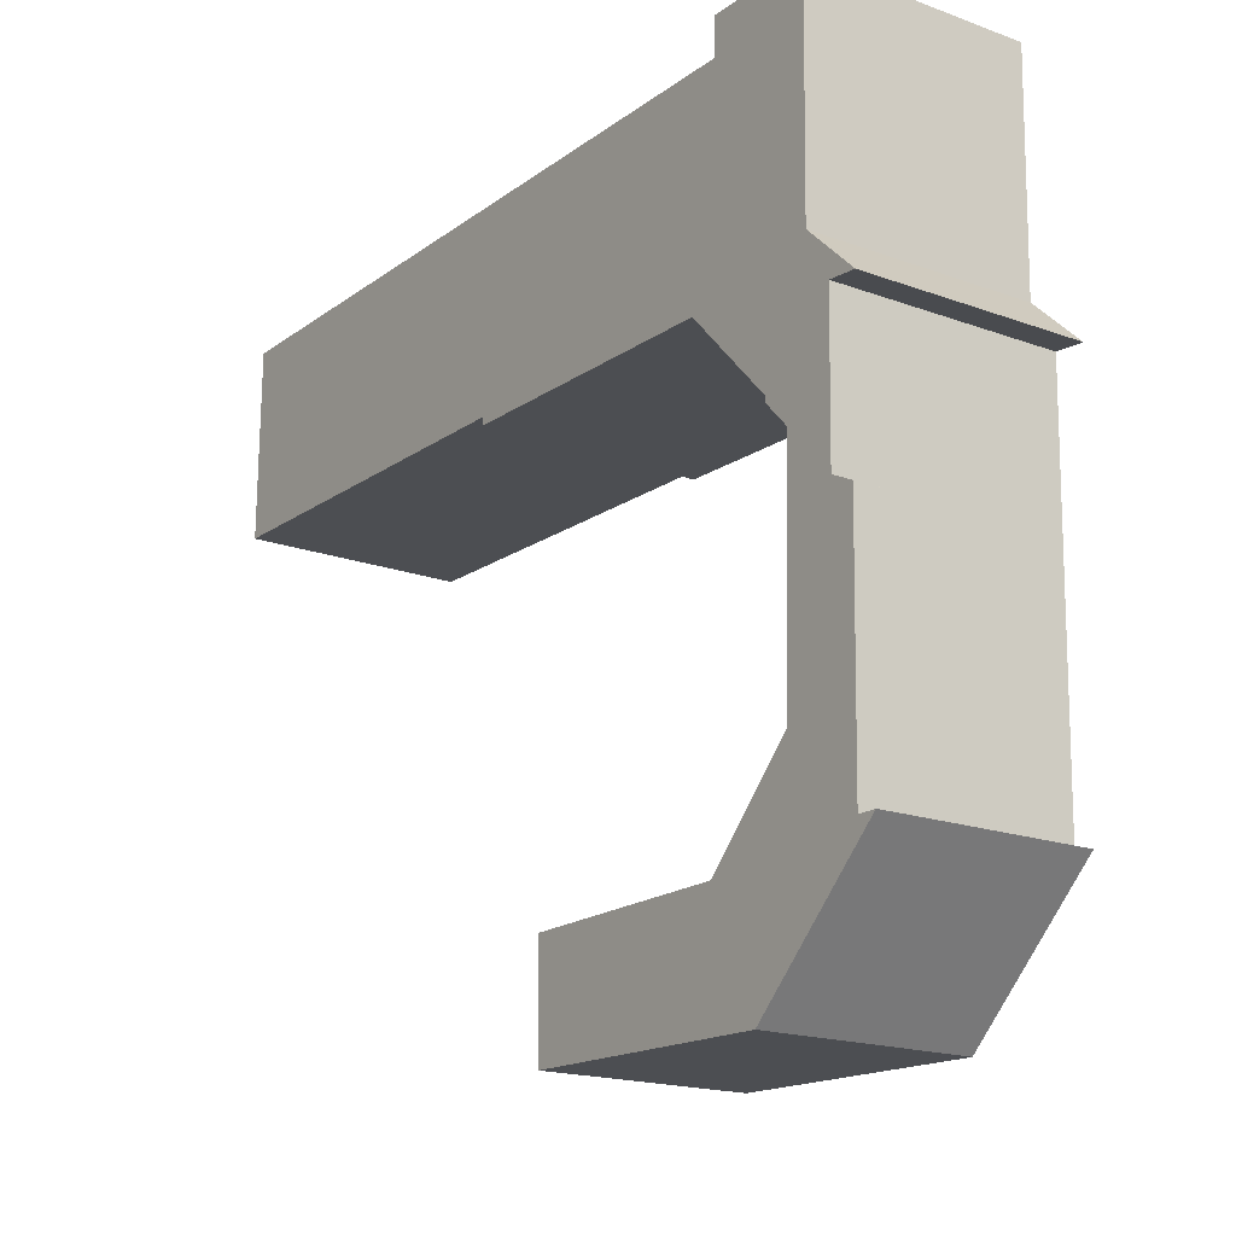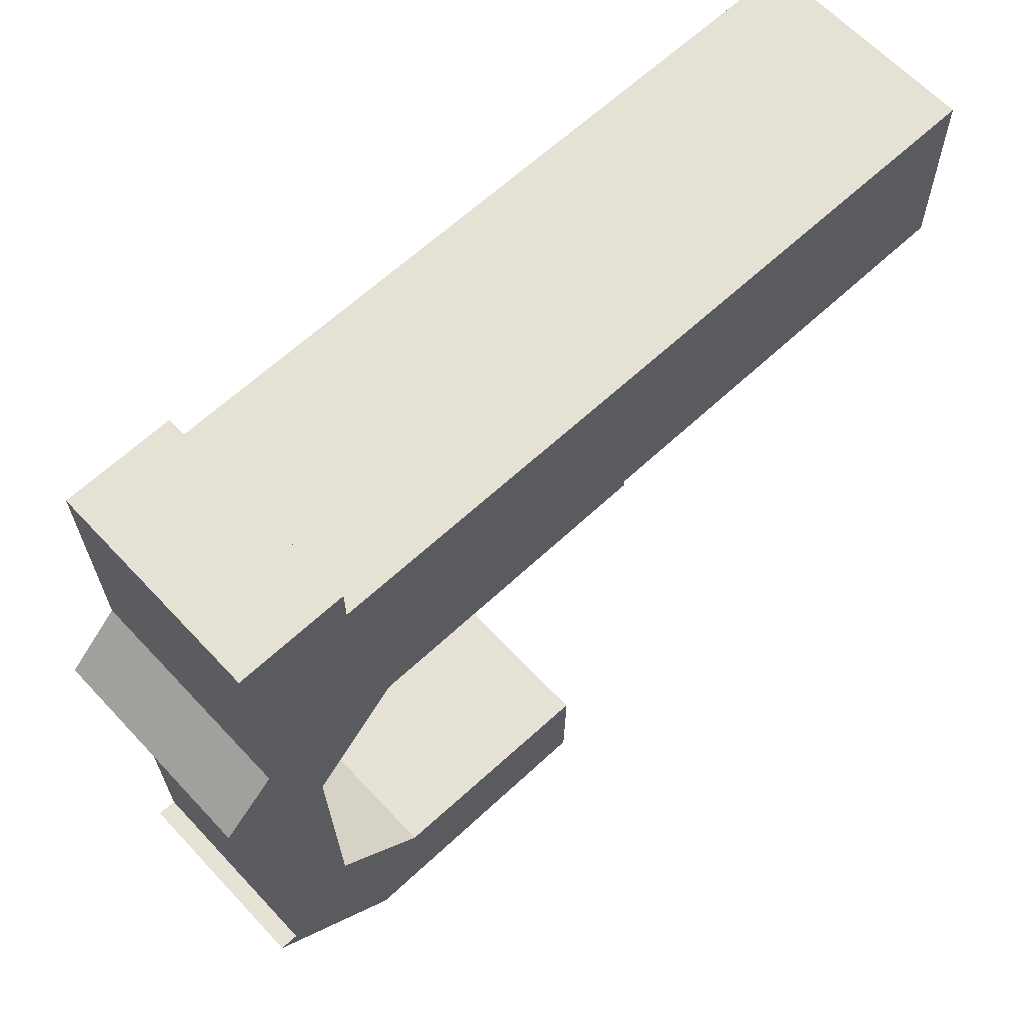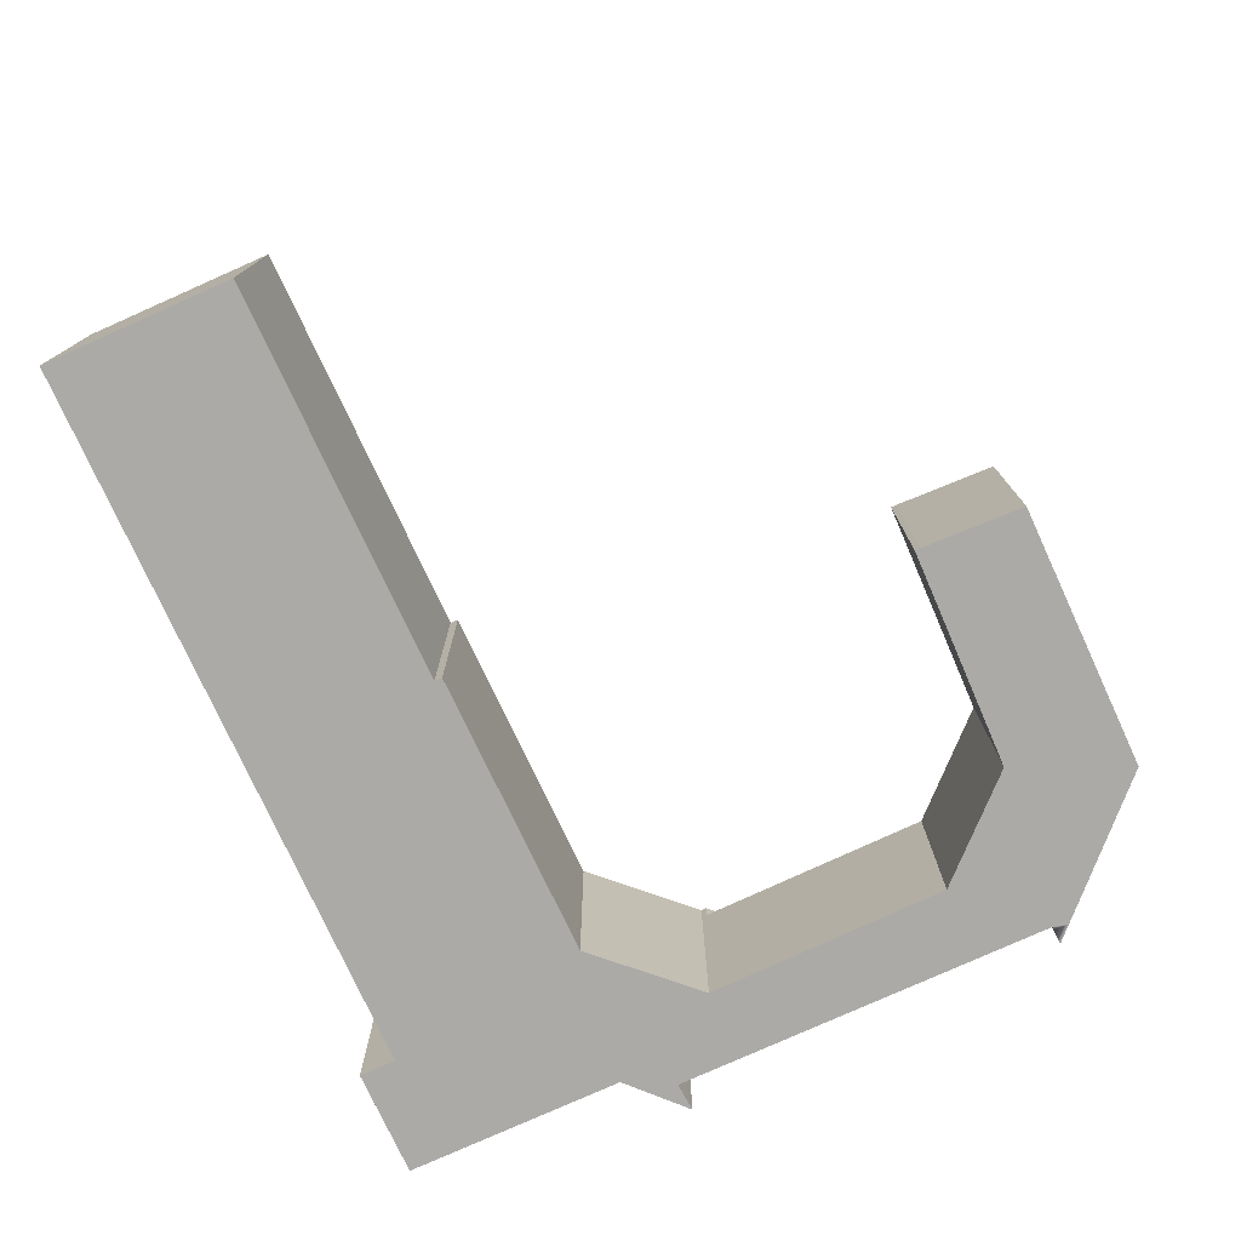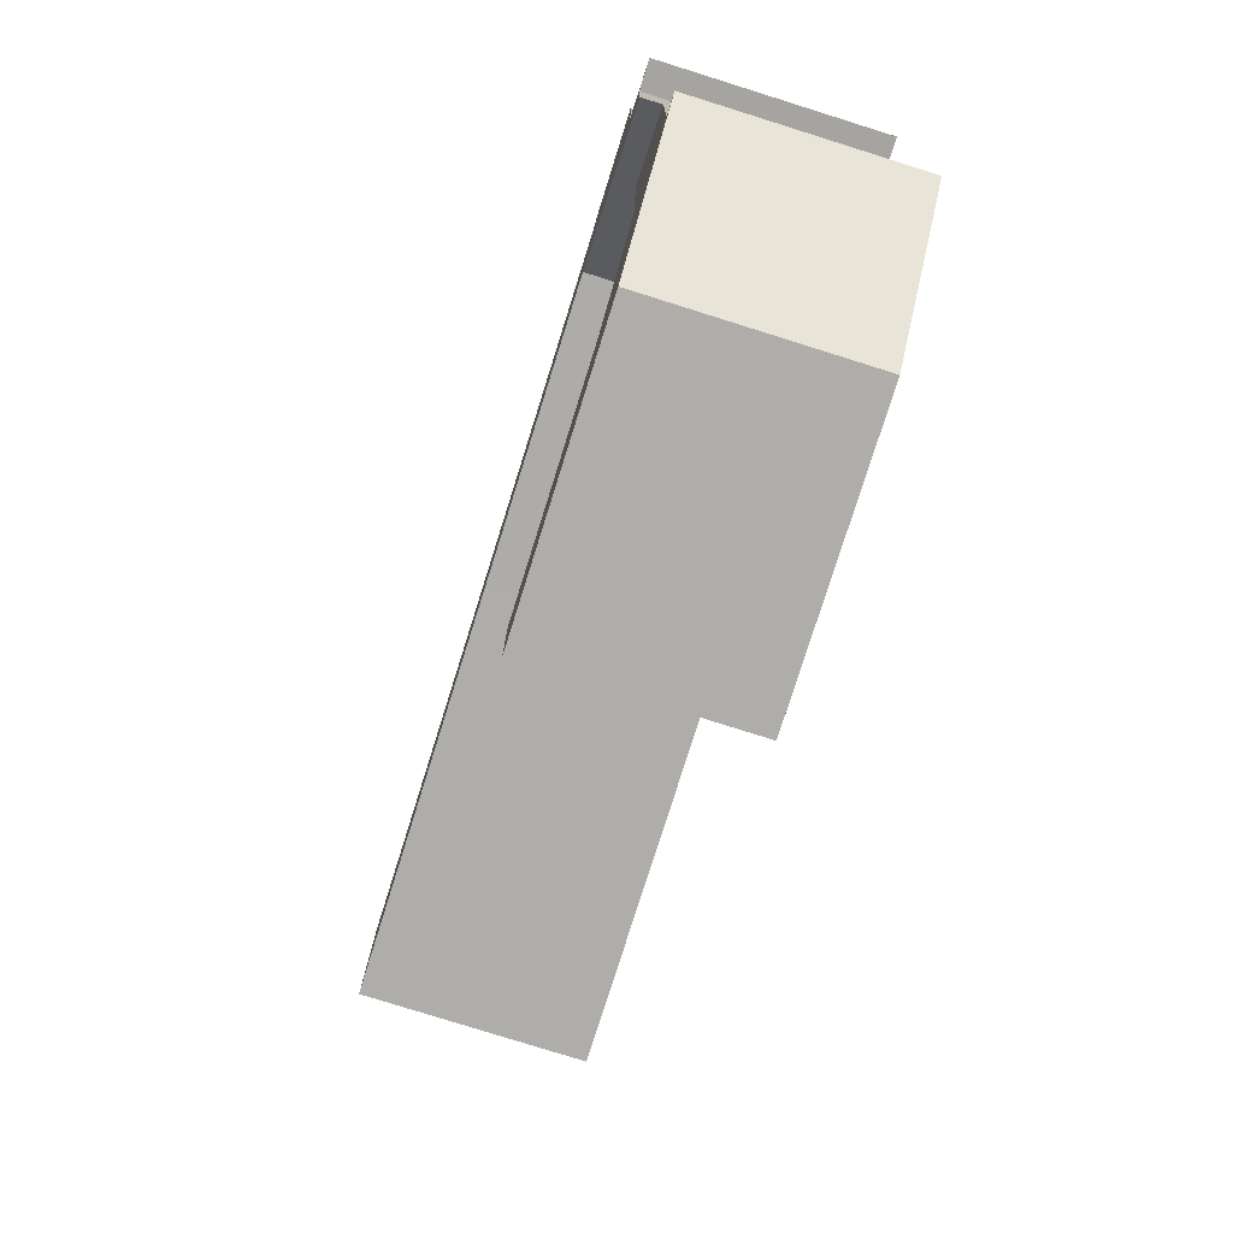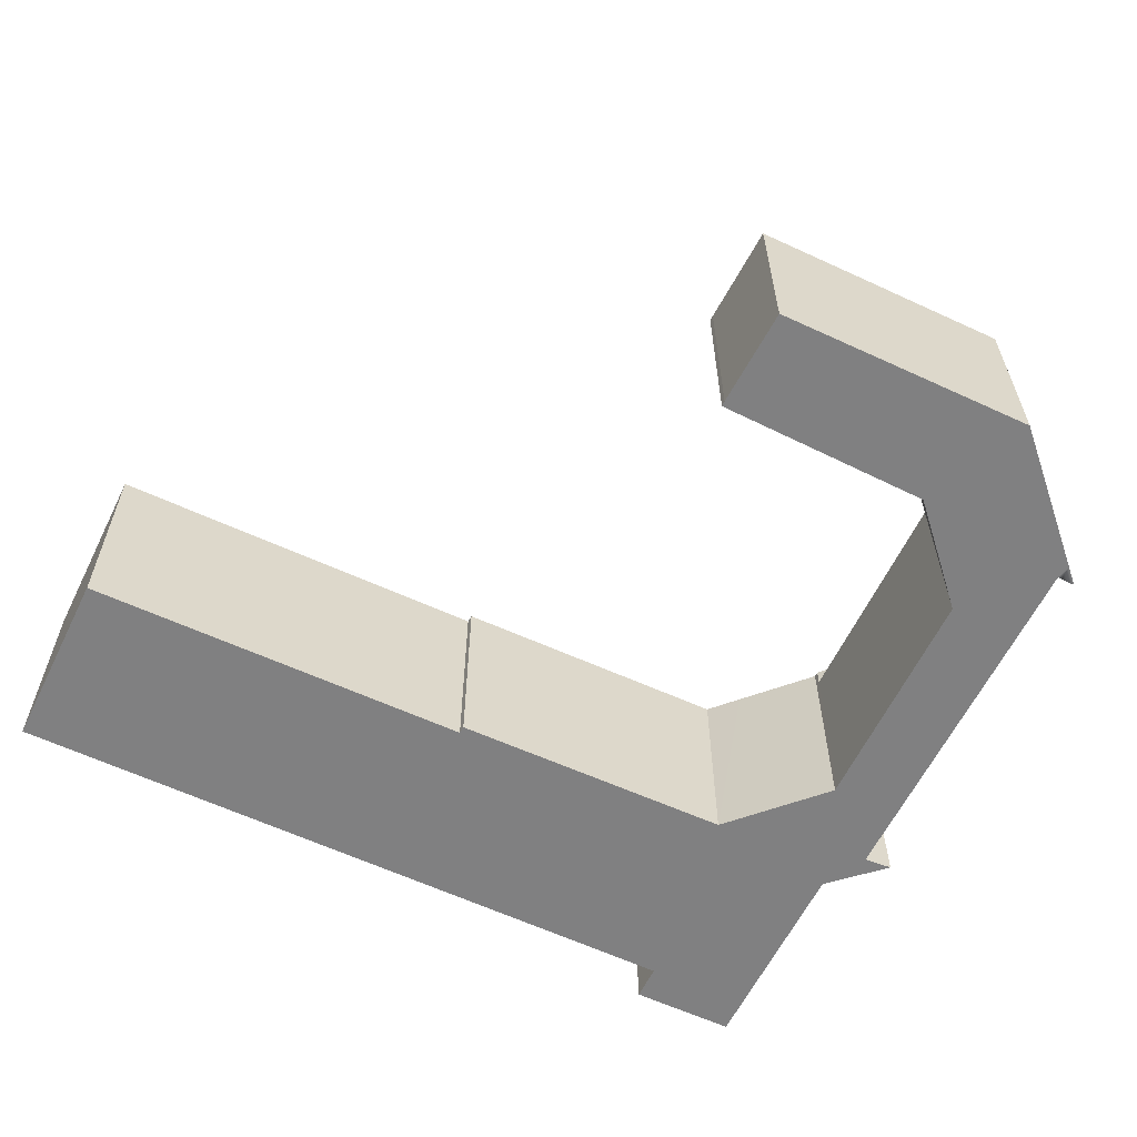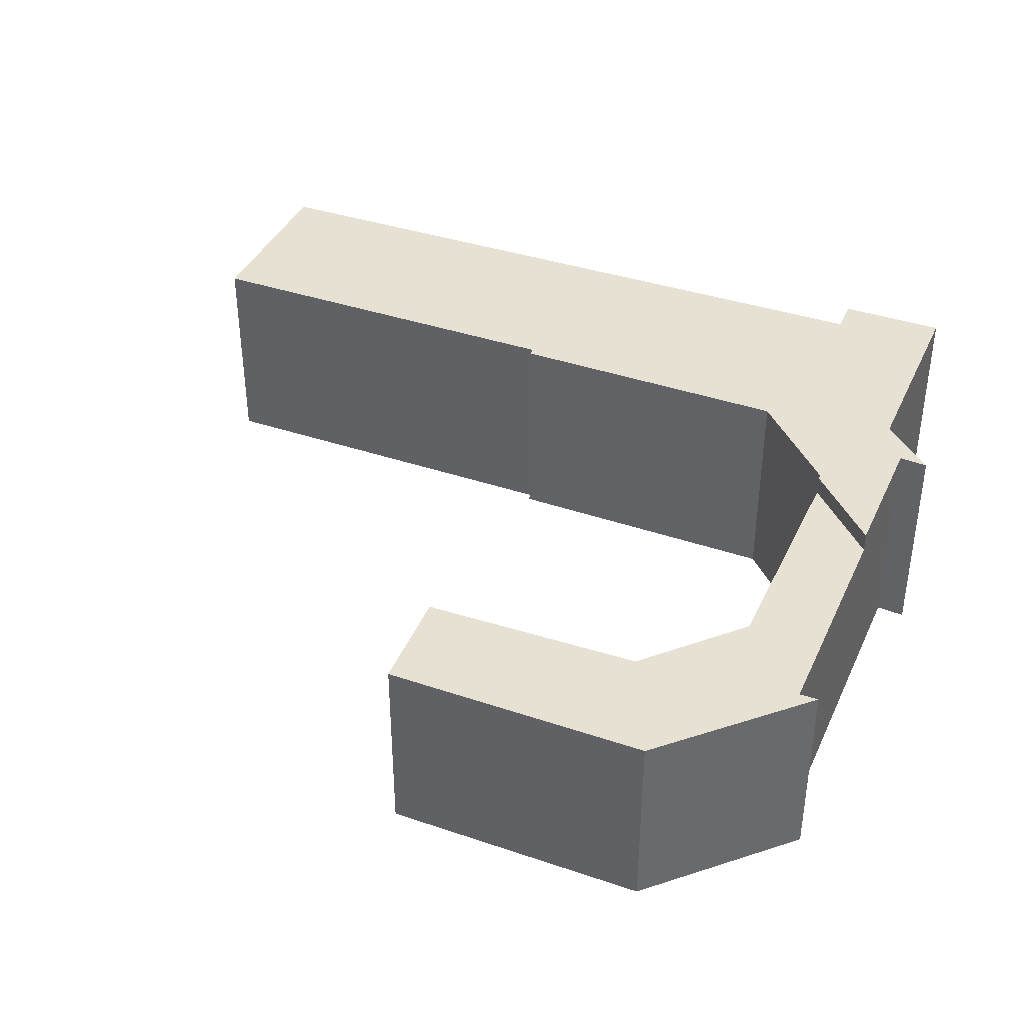
<metadata>
{"format":"obj","ext":"obj","renderer":"f3d","projection":"perspective","resolution":1024,"background":"white","views":[{"elev":-18.2,"azim":-125.2,"up":"+Z"},{"elev":63.1,"azim":-42.9,"up":"+Z"},{"elev":-76.1,"azim":113.4,"up":"+Y"},{"elev":-78.7,"azim":-107.4,"up":"+Z"},{"elev":-60.0,"azim":153.2,"up":"+Y"},{"elev":38.7,"azim":-158.3,"up":"+Y"}]}
</metadata>
<code>
v  0.674 5.93 0.656
v  0.686 5.93 0.062
v  0 5.93 3.631e-16
v  0.785 5.93 0.071
v  4.264 5.93 7.465
v  4.274 5.93 6.465
v  1.326 5.93 7.4
v  2.799 5.93 -1.786
v  0.864 5.93 -3.881
v  1.441 5.93 1.403
v  2.795 5.93 -1.643
v  4.435 5.93 0.132
v  5.148 5.93 0.905
v  5.288 5.93 0.909
v  11.57 5.93 1.106
v  10.51 5.93 6.568
v  13.06 5.93 1.153
v  13.07 5.93 1.363
v  23.95 5.93 1.636
v  11.46 5.93 6.583
v  23.91 5.93 6.788
v  23.91 -4.156e-16 6.788
v  11.46 -4.031e-16 6.583
v  10.51 -4.022e-16 6.568
v  4.274 -3.959e-16 6.465
v  1.326 -4.531e-16 7.4
v  4.264 -4.571e-16 7.465
v  23.95 -1.002e-16 1.636
v  13.07 -8.346e-17 1.363
v  13.06 -7.06e-17 1.153
v  2.795 1.006e-16 -1.643
v  2.799 1.094e-16 -1.786
v  11.57 -6.772e-17 1.106
v  5.288 -5.566e-17 0.909
v  5.148 -5.542e-17 0.905
v  0.785 -4.348e-18 0.071
v  0 0 0
v  0.686 -3.796e-18 0.062
v  4.435 -8.083e-18 0.132
v  0.864 2.376e-16 -3.881
v  1.441 -8.591e-17 1.403
v  0.674 -4.017e-17 0.656
v  2.799 5.4 -1.786
v  0.955 5.4 -8.412
v  0.864 5.4 -3.881
v  2.982 5.4 -8.224
v  0.993 5.4 -10.32
v  0.898 5.4 -10.72
v  4.104 5.4 -13.79
v  3.112 5.4 -8.357
v  5.415 5.4 -10.71
v  11.41 5.4 -10.72
v  11.36 5.4 -13.61
v  11.42 5.4 -10.87
v  0.89 5.4 -10.32
v  0.481 5.4 -10.32
v  2.982 5.036e-16 -8.224
v  5.415 6.561e-16 -10.71
v  3.112 5.117e-16 -8.357
v  11.41 6.564e-16 -10.72
v  0.481 6.319e-16 -10.32
v  0.993 6.319e-16 -10.32
v  0.89 6.319e-16 -10.32
v  11.42 6.657e-16 -10.87
v  11.36 8.332e-16 -13.61
v  4.104 8.446e-16 -13.79
v  0.898 6.563e-16 -10.72
v  0.955 5.151e-16 -8.412
g defaultobject
f 1 2 3
f 2 1 4
f 5 6 7
f 4 8 9
f 8 4 1
f 8 1 10
f 8 10 11
f 11 10 12
f 12 10 7
f 12 7 13
f 13 7 14
f 14 7 15
f 15 7 6
f 15 6 16
f 15 16 17
f 17 16 18
f 18 16 19
f 19 16 20
f 19 20 21
f 20 22 21
f 22 20 23
f 23 20 16
f 23 16 6
f 23 6 24
f 24 6 25
f 26 5 7
f 5 26 27
f 22 19 21
f 19 22 28
f 29 17 18
f 17 29 30
f 31 8 11
f 8 31 32
f 27 6 5
f 6 27 25
f 28 18 19
f 18 28 29
f 30 15 17
f 15 30 14
f 14 30 33
f 14 33 34
f 14 34 13
f 13 34 35
f 36 2 4
f 2 36 3
f 3 36 37
f 37 36 38
f 35 12 13
f 12 35 11
f 11 35 31
f 31 35 39
f 32 9 8
f 9 32 40
f 40 4 9
f 4 40 36
f 41 7 10
f 7 41 26
f 37 1 3
f 1 37 10
f 10 37 41
f 41 37 42
f 35 25 39
f 25 35 24
f 24 35 34
f 24 34 33
f 24 33 23
f 23 33 30
f 23 30 29
f 23 29 22
f 22 29 28
f 32 36 40
f 36 32 41
f 41 32 26
f 26 32 31
f 26 31 27
f 27 31 25
f 25 31 39
f 38 42 37
f 42 38 36
f 42 36 41
f 43 44 45
f 44 43 46
f 44 46 47
f 47 46 48
f 48 46 49
f 49 46 50
f 49 50 51
f 49 51 52
f 49 52 53
f 53 52 54
f 55 48 56
f 48 55 47
f 57 50 46
f 50 57 51
f 51 57 58
f 58 57 59
f 58 52 51
f 52 58 60
f 61 55 56
f 55 61 47
f 47 61 62
f 62 61 63
f 32 46 43
f 46 32 57
f 60 54 52
f 54 60 64
f 64 53 54
f 53 64 65
f 65 49 53
f 49 65 66
f 66 48 49
f 48 66 56
f 56 66 61
f 61 66 67
f 62 44 47
f 44 62 45
f 45 62 40
f 40 62 68
f 40 43 45
f 43 40 32
f 67 63 61
f 63 67 62
f 62 67 66
f 62 66 57
f 62 57 32
f 57 66 59
f 59 66 58
f 58 66 65
f 58 65 60
f 60 65 64
f 68 32 40
f 32 68 62

</code>
